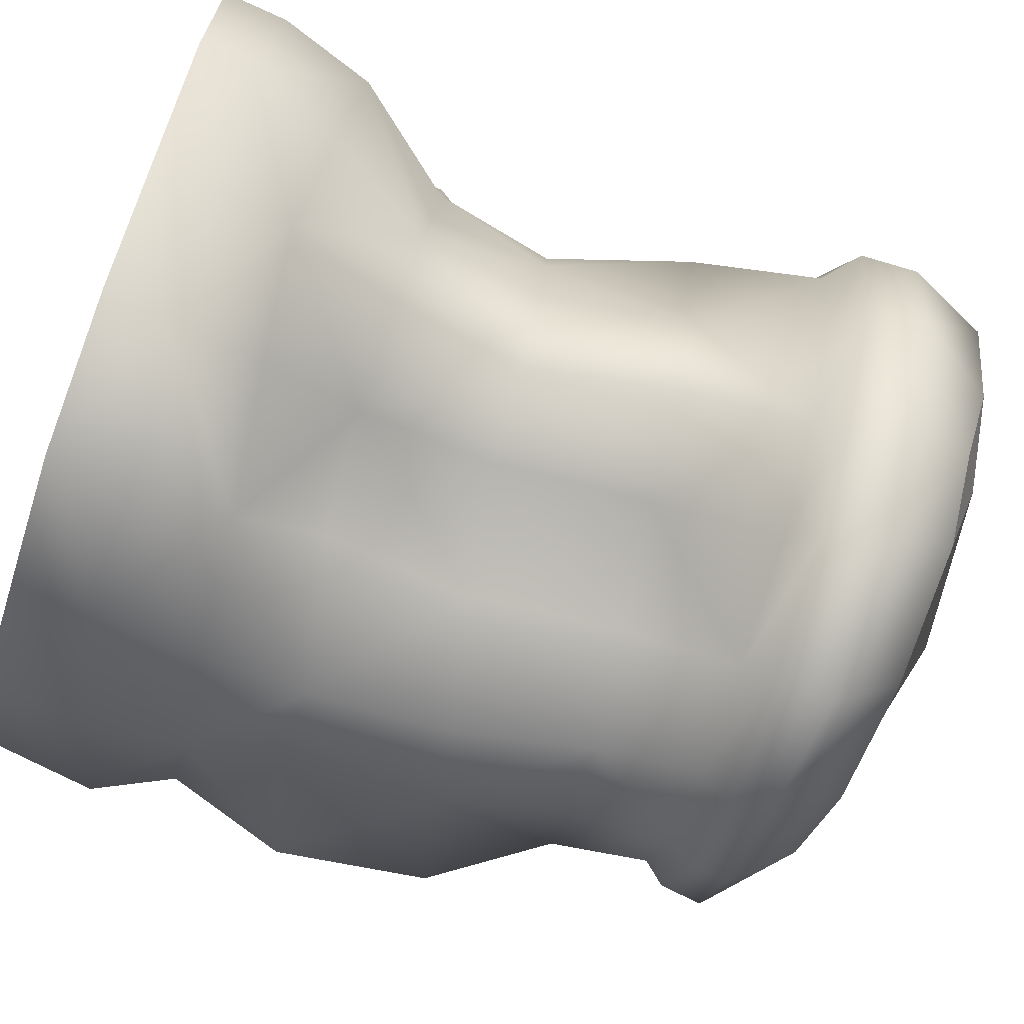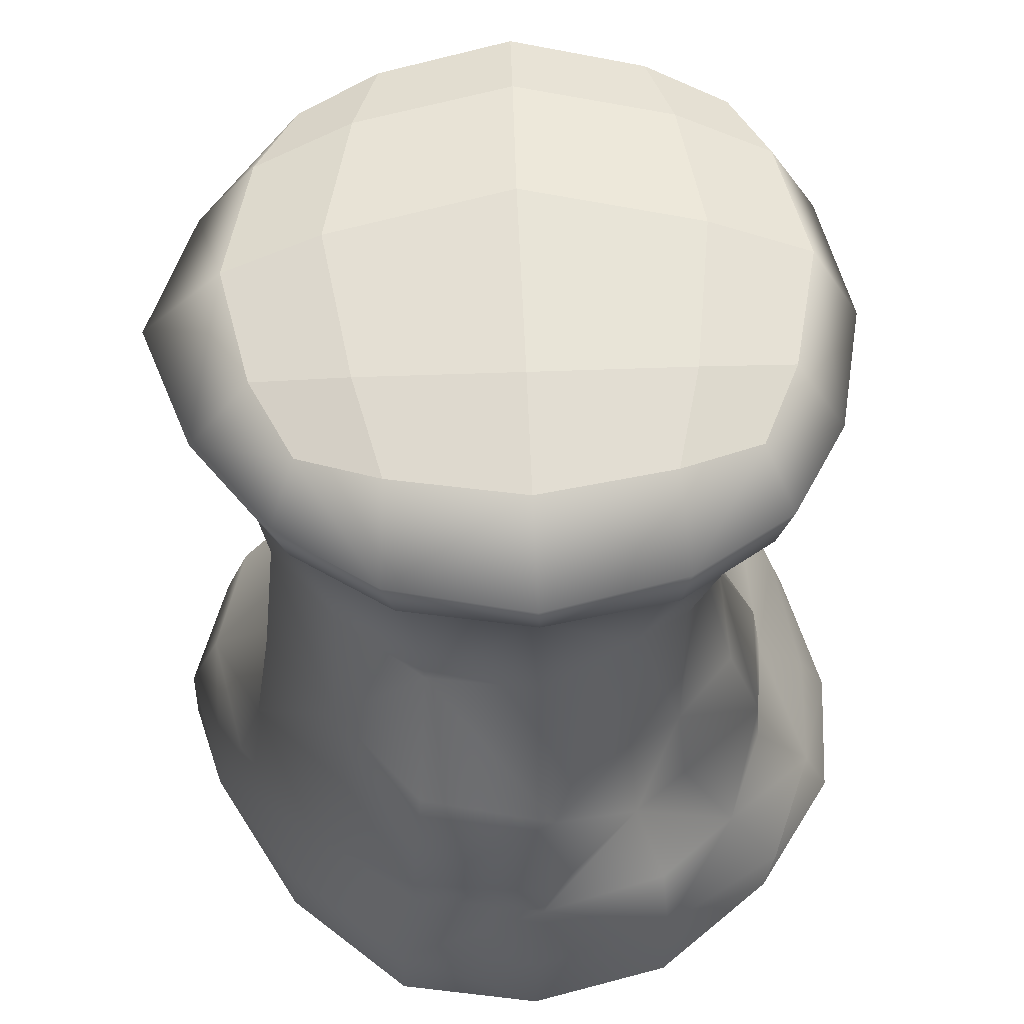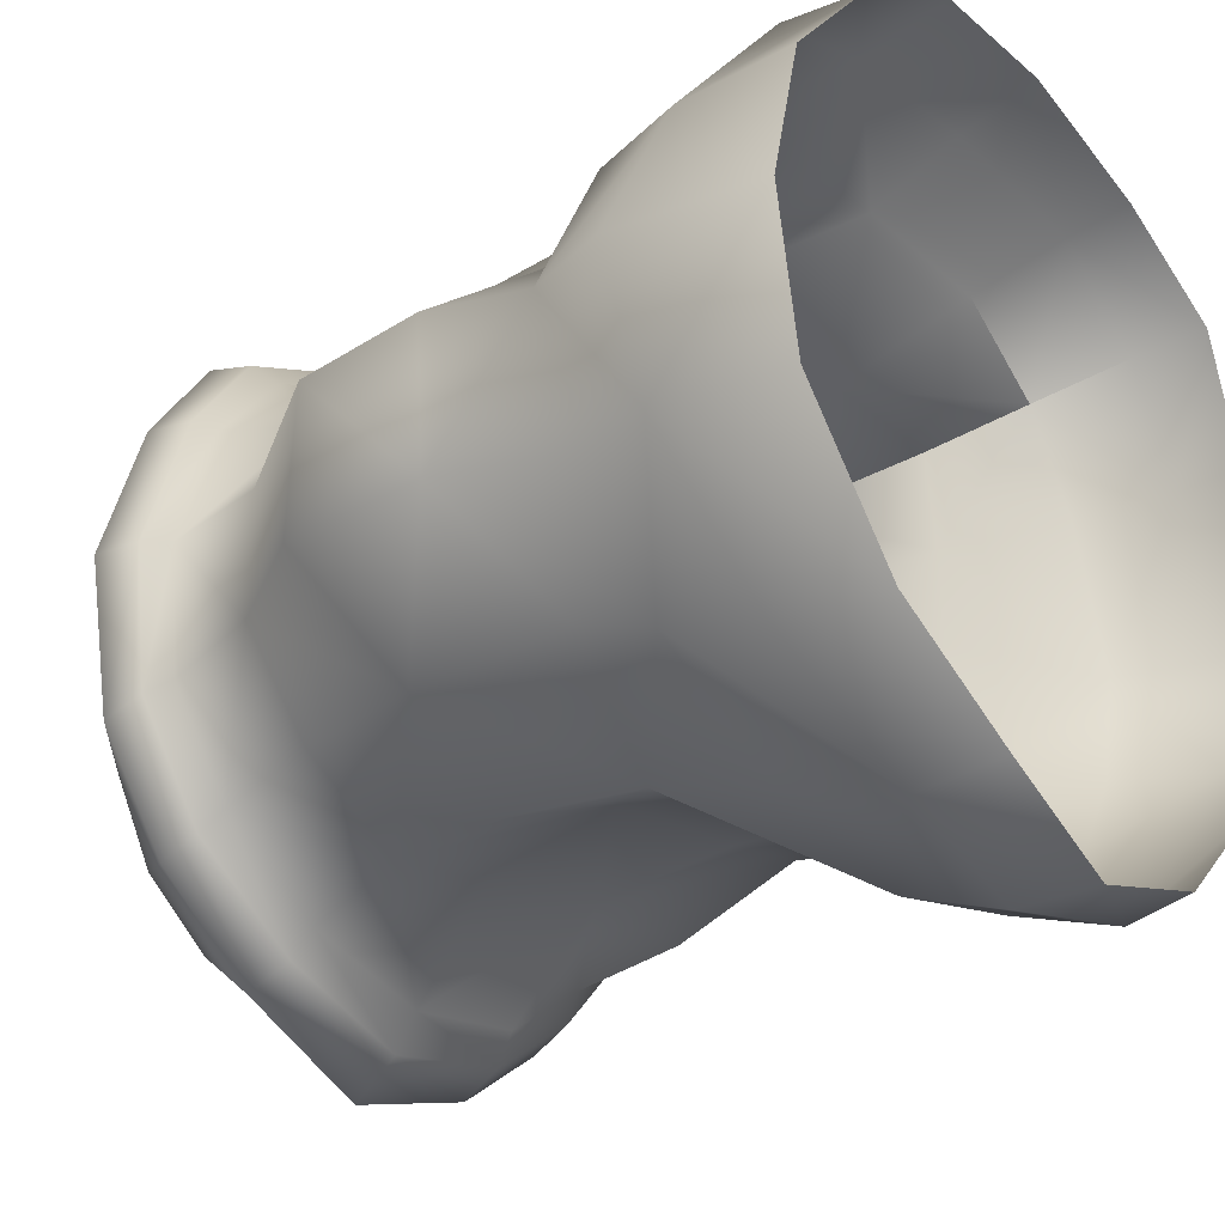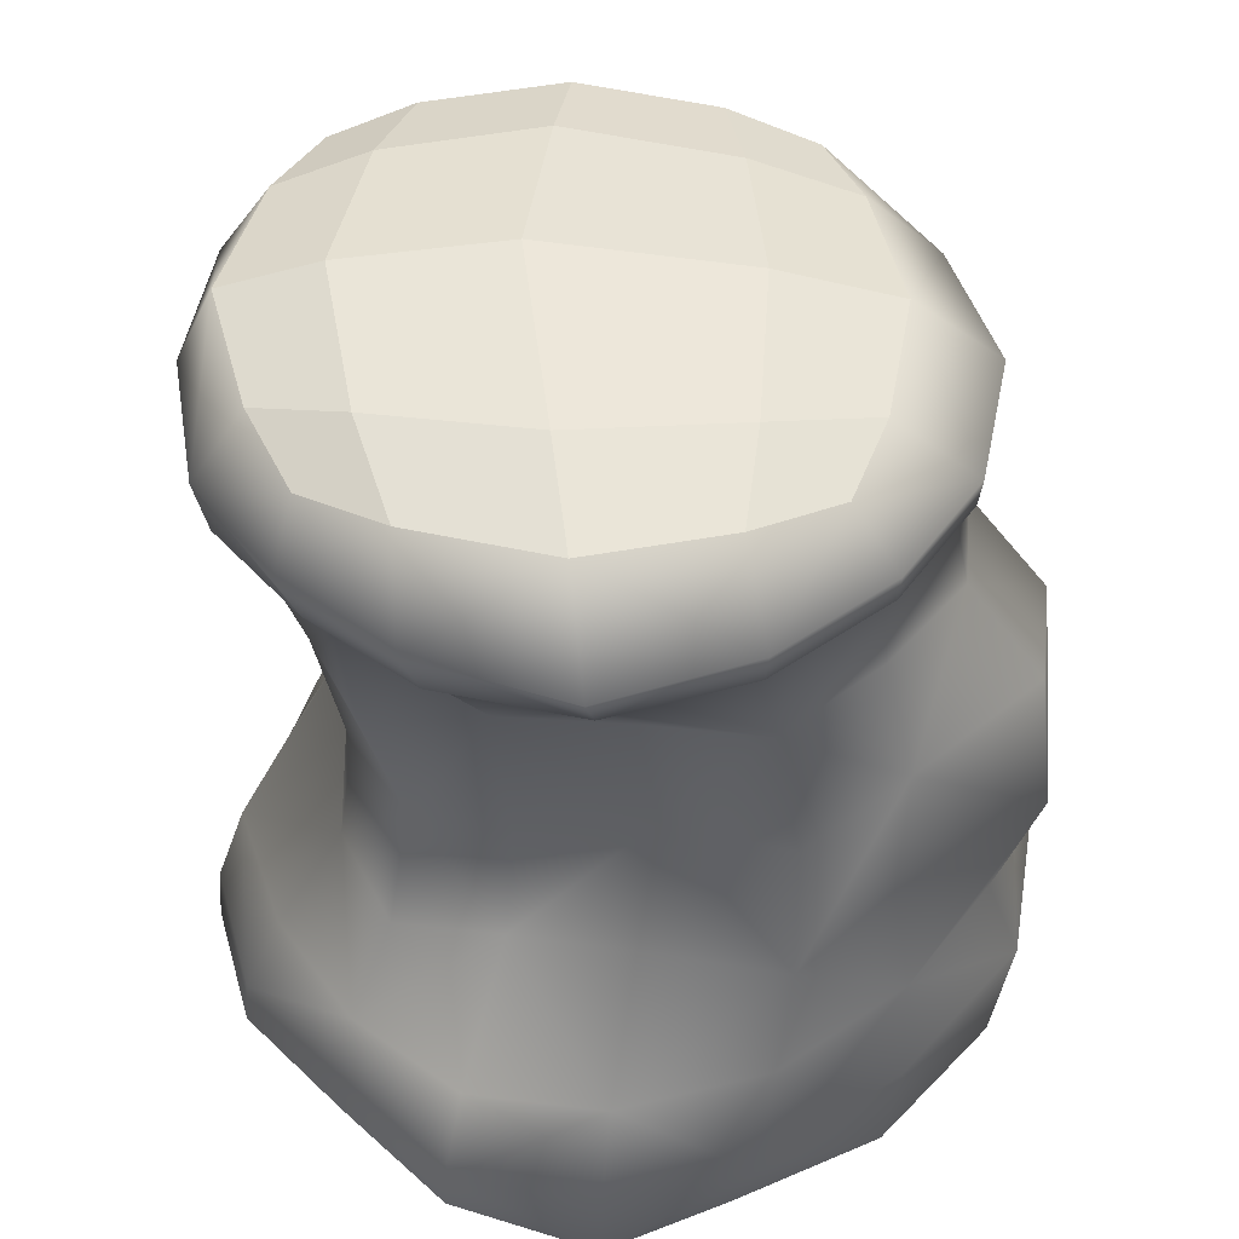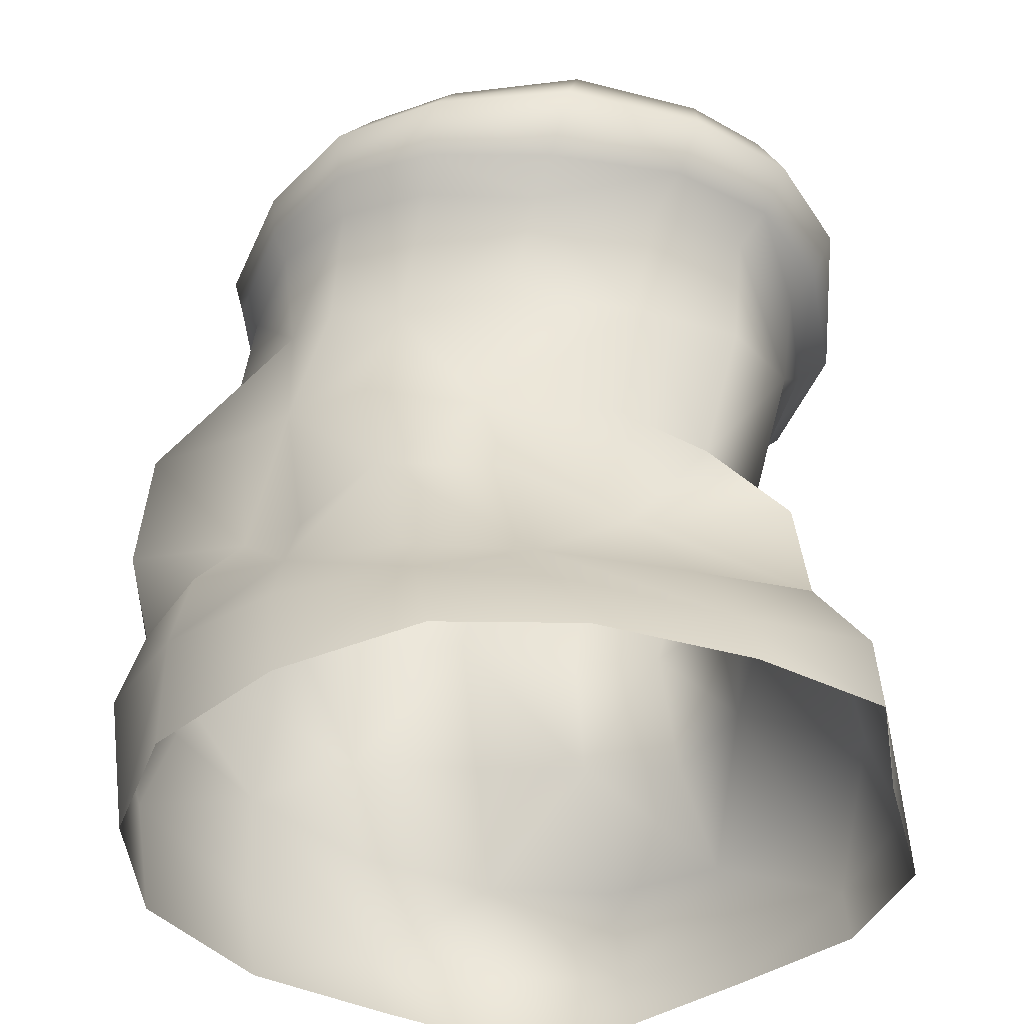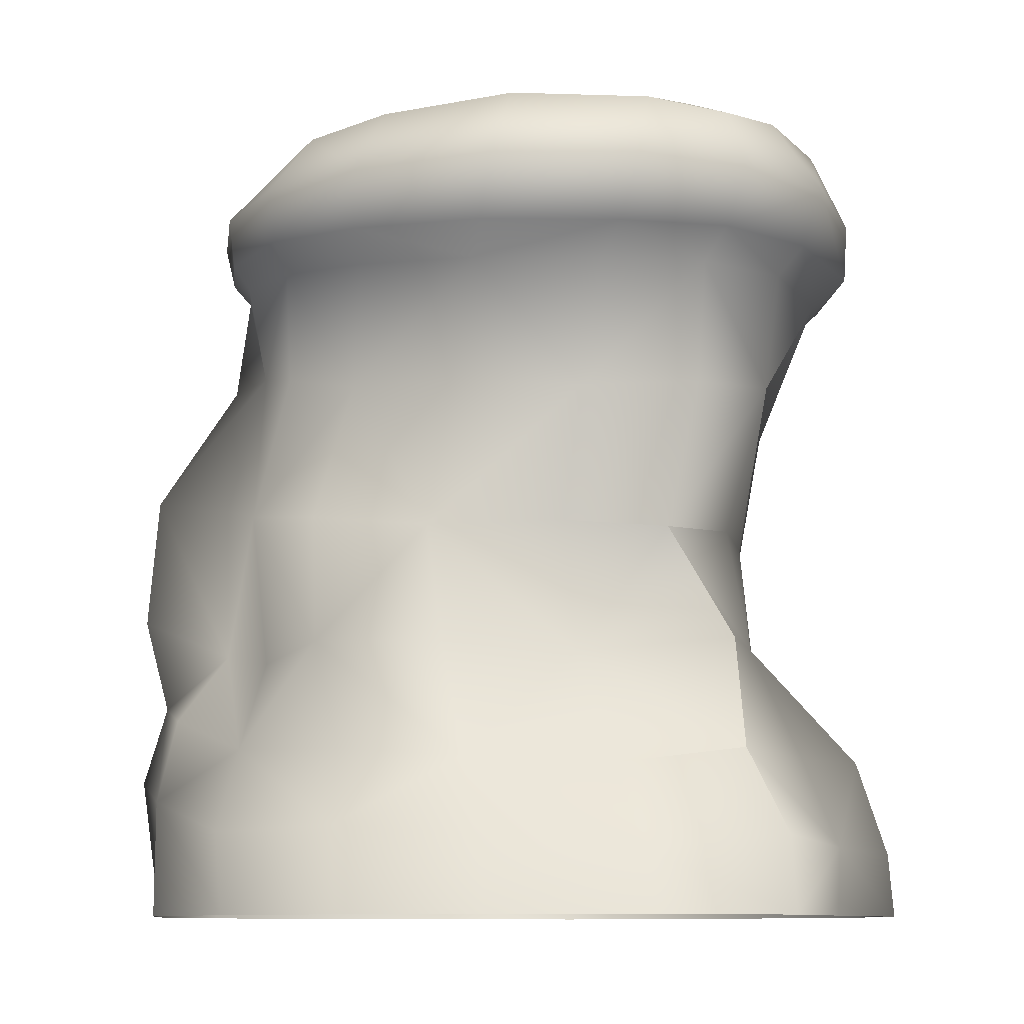
<metadata>
{"format":"obj","ext":"obj","renderer":"f3d","projection":"perspective","resolution":1024,"background":"white","views":[{"elev":-73.9,"azim":70.6,"up":"+Z"},{"elev":55.4,"azim":-92.2,"up":"+Y"},{"elev":-31.7,"azim":-52.6,"up":"+Z"},{"elev":46.8,"azim":179.8,"up":"+Y"},{"elev":-39.3,"azim":-5.9,"up":"+Y"},{"elev":-9.6,"azim":7.9,"up":"+Y"}]}
</metadata>
<code>
o Default_Layer
v -3.4 8.214 -1.421
v -3.655 8.175 0.1658
v -3.094 7.755 1.623
v 3.805 8.013 1.741
v 4.285 7.976 0.1575
v 3.585 7.625 -1.357
v 1.916 1.853e-07 -3.935
v 3.142 1.853e-07 -2.685
v -1.267 7.796 -3.208
v 0.1699 7.701 -3.596
v 2.19 4.479 -2.103
v 1.82 7.992 -3.551
v 2.96 9.419 -2.464
v -1.404 7.962 3.421
v 0.1187 7.982 3.552
v 2.973 9.405 2.72
v 1.496 7.6 3.066
v -3.433 7.917 0.1768
v -4.417 2.619 0.232
v -4.198 1.853e-07 -1.621
v -2.892 1.853e-07 -3.105
v 3.874 7.635 0.1581
v 2.157 4.556 2.082
v 4.292 1.86 0.06843
v 4.056 1.853e-07 1.847
v 3.631 1.853e-07 3.39
v 0.1086 1.997 -4.09
v -2.937 5.215 -2.257
v 0.2344 8.015 -3.963
v -2.083 9.305 -2.474
v 0.9163 10.25 0.08648
v -2.074 9.301 2.71
v -0.008471 7.639 3.132
v -2.908 4.8 1.947
v -0.08431 1.784 3.437
v -1.324 1.853e-07 4.401
v -2.866 1.853e-07 3.381
v -3.418 8.693 -1.567
v -2.483 9.434 -1.498
v -3.776 8.662 0.1429
v -3.304 8.578 1.853
v -2.51 8.561 3.069
v -2.491 7.987 2.886
v -3.26 8.012 1.753
v -2.935 6.645 1.317
v -3.396 4.987 1.3
v -3.583 6.715 0.2295
v -4.537 3.74 -1.384
v -4.337 5.538 -1.236
v -4.547 5.268 0.3281
v -4.689 3.722 0.3108
v -3.315 3.142 1.46
v -2.676 2.974 2.131
v -3.842 2.333 1.805
v -4.056 1.358 1.896
v -4.065 1.853e-07 1.9
v -4.487 1.853e-07 0.1472
v -4.715 1.684 0.1861
v 4.051 8.65 1.851
v 3.465 9.553 1.743
v 4.324 8.67 0.1485
v 4.041 8.658 -1.559
v 3.179 8.616 -2.779
v 2.972 7.994 -2.646
v 3.912 7.968 -1.491
v 3.12 6.212 -1.28
v 2.811 4.469 -1.151
v 2.943 6.229 0.2423
v 3.08 3.123 1.542
v 2.809 4.585 1.377
v 2.907 4.52 0.2832
v 3.012 3.065 0.281
v 3.015 3.007 -1.178
v 2.431 2.92 -2.33
v 3.785 1.741 -1.403
v 4.226 0.6371 -1.47
v 4.285 1.853e-07 -1.458
v 4.715 1.853e-07 0.08003
v 4.652 0.7491 0.06978
v -1.446 0.8653 -4.097
v -1.221 1.853e-07 -3.912
v 0.2158 1.853e-07 -4.542
v 0.2001 0.9258 -4.511
v 1.89 0.7135 -4.078
v 3.111 0.4679 -2.619
v 2.911 1.604 -2.622
v 1.682 1.795 -3.727
v 1.208 2.931 -2.493
v 1.1 4.469 -2.388
v -0.1844 3.028 -2.787
v -1.485 6.602 -2.942
v -1.766 5.058 -3.112
v -0.4084 4.774 -2.479
v -0.1621 6.5 -2.683
v 1.269 6.305 -2.4
v 2.574 6.221 -2.388
v 2.717 7.667 -2.45
v 1.63 7.672 -3.292
v 2.011 8.608 -3.713
v 2.036 9.506 -2.976
v 0.3193 8.602 -4.316
v -1.272 9.68 -1.822
v -1.108 9.43 -2.982
v 0.4592 9.46 -3.335
v 0.6266 9.886 -2.144
v 2.435 9.79 -1.797
v 3.456 9.564 -1.489
v 3.893 9.61 0.1287
v 2.783 9.971 0.1129
v 2.433 9.78 2.026
v 2.056 9.502 3.164
v 0.648 9.9 2.259
v -1.337 8.574 3.744
v -1.09 9.431 3.157
v 0.4803 9.51 3.494
v 0.2938 8.597 4.072
v 1.986 8.603 3.733
v 3.195 8.605 3.069
v 2.944 7.987 2.844
v 1.744 7.931 3.458
v 1.219 6.142 2.812
v 0.9878 4.558 2.695
v -0.3321 6.2 2.864
v -1.864 3.129 3.151
v -2.009 4.663 2.666
v -0.6425 4.551 2.646
v -0.3736 3.126 3.221
v 1.105 3.044 2.508
v 2.959 3.142 2.743
v 1.626 1.683 3.369
v 1.985 0.7048 3.889
v 2.14 1.853e-07 4.104
v 0.3324 1.853e-07 4.542
v 0.1685 0.862 4.133
v -3.448 6.837 -1.132
v -2.59 6.782 -2.152
v -2.46 7.914 -2.378
v -3.224 7.966 -1.267
v -4.416 1.417 -1.584
v -3.073 1.172 -3.046
v -4.042 2.329 -1.384
v 3.326 6.296 1.59
v 2.555 6.227 2.393
v 2.657 7.647 2.551
v 3.496 7.681 1.615
v 4.091 0.7768 1.853
v 3.574 0.8798 3.351
v 3.077 1.877 2.901
v 3.67 1.816 1.724
v -1.786 3.369 -3.356
v -2.889 3.327 -2.232
v -3.067 2.307 -2.715
v -1.63 2.125 -3.692
v -1.325 8.583 -3.718
v -2.571 8.634 -2.779
v -2.574 8.161 -2.608
v -1.305 8.047 -3.507
v -1.267 9.677 2.019
v -2.461 9.418 1.73
v -2.786 9.47 0.1135
v -1.417 9.868 0.1035
v -1.628 6.322 2.227
v -2.475 6.481 1.976
v -2.393 7.663 2.563
v -1.405 7.622 3.059
v -1.451 0.9795 4.037
v -2.915 0.9376 3.465
v -2.825 1.911 2.803
v -1.56 1.881 3.277
f 162 165 164 163
f 154 157 156 155
f 142 145 144 143
f 135 138 137 136
f 121 123 126 122
f 117 120 119 118
f 113 116 115 114
f 99 101 104 100
f 95 98 97 96
f 91 94 93 92
f 66 68 71 67
f 62 65 64 63
f 59 61 108 60
f 45 47 50 46
f 41 44 43 42
f 38 40 160 39
f 162 163 34 125
f 162 125 126 123
f 162 123 33 165
f 154 155 30 103
f 154 103 104 101
f 154 101 29 157
f 142 143 23 70
f 142 70 71 68
f 142 68 22 145
f 135 136 28 49
f 135 49 50 47
f 135 47 18 138
f 121 122 23 143
f 121 143 144 17
f 121 17 33 123
f 117 118 16 111
f 117 111 115 116
f 117 116 15 120
f 113 114 32 42
f 113 42 43 14
f 113 14 15 116
f 99 100 13 63
f 99 63 64 12
f 99 12 29 101
f 95 96 11 89
f 95 89 93 94
f 95 94 10 98
f 91 92 28 136
f 91 136 137 9
f 91 9 10 94
f 66 67 11 96
f 66 96 97 6
f 66 6 22 68
f 62 63 13 107
f 62 107 108 61
f 62 61 5 65
f 59 60 16 118
f 59 118 119 4
f 59 4 5 61
f 45 46 34 163
f 45 163 164 3
f 45 3 18 47
f 41 42 32 159
f 41 159 160 40
f 41 40 2 44
f 38 39 30 155
f 38 155 156 1
f 38 1 2 40
f 120 15 33 17
f 120 17 144 119
f 145 4 119 144
f 4 145 22 5
f 6 65 5 22
f 65 6 97 64
f 98 12 64 97
f 12 98 10 29
f 9 157 29 10
f 157 9 137 156
f 138 1 156 137
f 1 138 18 2
f 3 44 2 18
f 44 3 164 43
f 165 14 43 164
f 14 165 33 15
f 166 169 168 167
f 150 153 152 151
f 146 149 148 147
f 139 141 152 140
f 131 134 133 132
f 128 130 148 129
f 124 127 126 125
f 88 90 93 89
f 84 87 86 85
f 80 83 82 81
f 76 79 78 77
f 73 75 86 74
f 69 72 71 70
f 55 58 57 56
f 52 54 168 53
f 48 51 50 49
f 166 167 37 36
f 166 36 133 134
f 166 134 35 169
f 150 151 28 92
f 150 92 93 90
f 150 90 27 153
f 146 147 26 25
f 146 25 78 79
f 146 79 24 149
f 139 140 21 20
f 139 20 57 58
f 139 58 19 141
f 131 132 26 147
f 131 147 148 130
f 131 130 35 134
f 128 129 23 122
f 128 122 126 127
f 128 127 35 130
f 124 125 34 53
f 124 53 168 169
f 124 169 35 127
f 88 89 11 74
f 88 74 86 87
f 88 87 27 90
f 84 85 8 7
f 84 7 82 83
f 84 83 27 87
f 80 81 21 140
f 80 140 152 153
f 80 153 27 83
f 76 77 8 85
f 76 85 86 75
f 76 75 24 79
f 73 74 11 67
f 73 67 71 72
f 73 72 24 75
f 69 70 23 129
f 69 129 148 149
f 69 149 24 72
f 55 56 37 167
f 55 167 168 54
f 55 54 19 58
f 52 53 34 46
f 52 46 50 51
f 52 51 19 54
f 48 49 28 151
f 48 151 152 141
f 48 141 19 51
f 158 161 160 159
f 110 112 115 111
f 106 109 108 107
f 102 105 104 103
f 158 159 32 114
f 158 114 115 112
f 158 112 31 161
f 110 111 16 60
f 110 60 108 109
f 110 109 31 112
f 106 107 13 100
f 106 100 104 105
f 106 105 31 109
f 102 103 30 39
f 102 39 160 161
f 102 161 31 105

</code>
